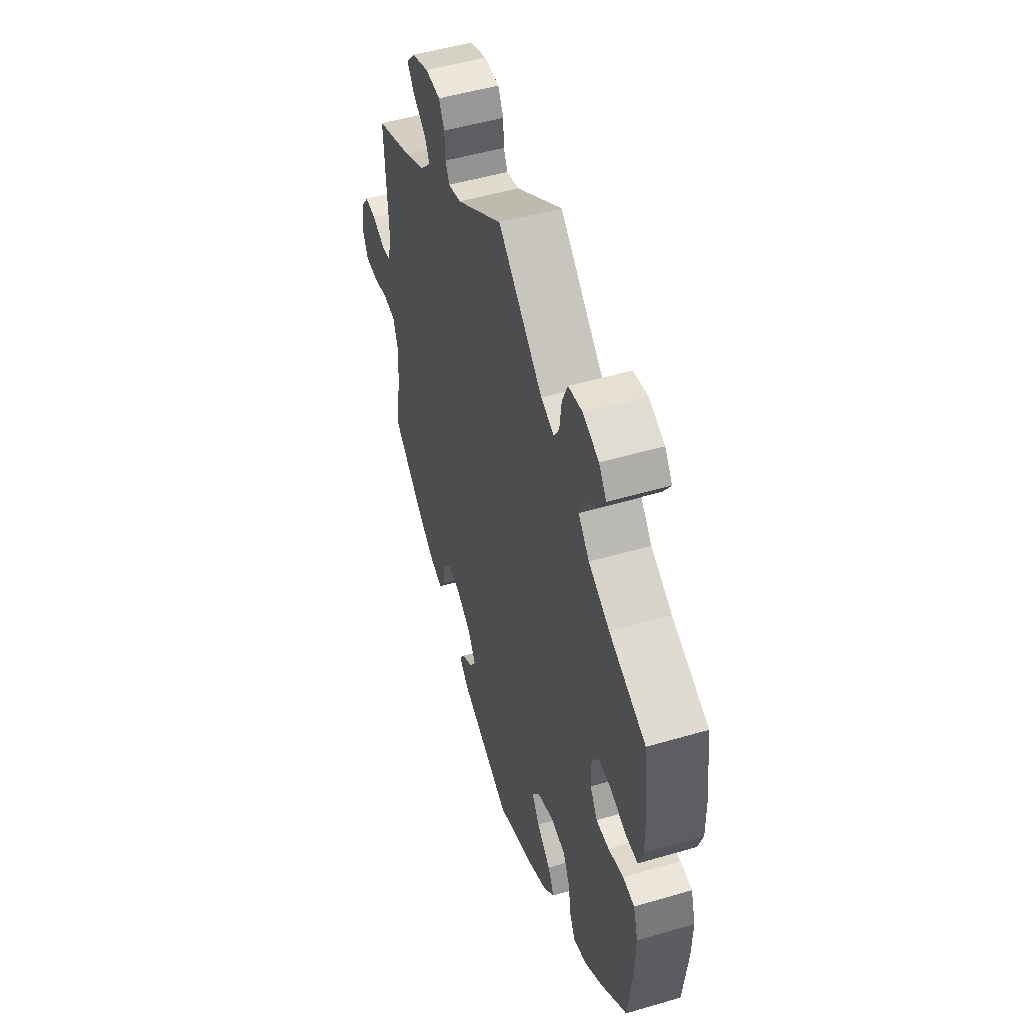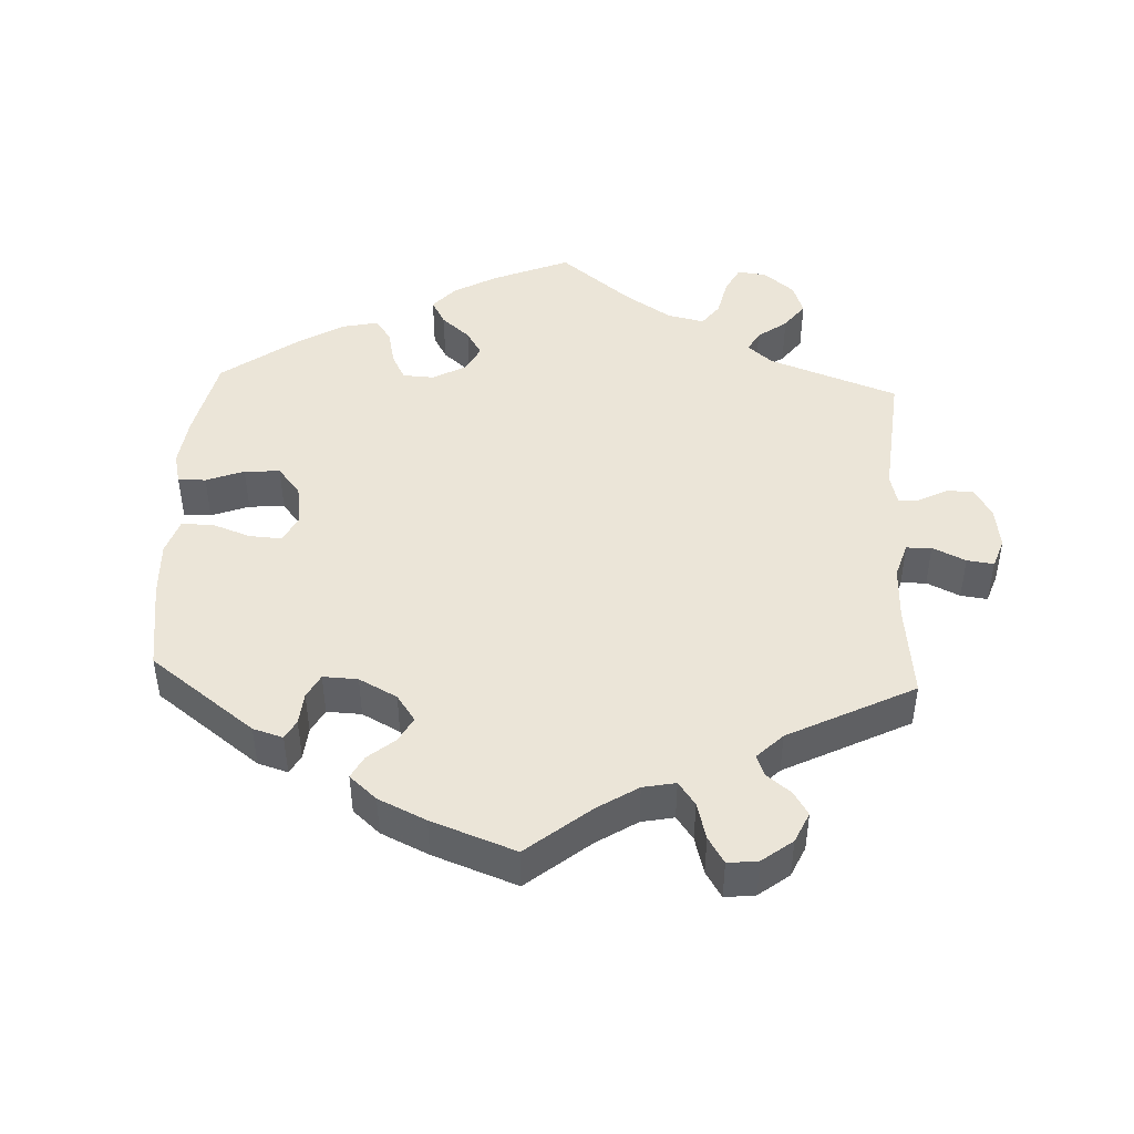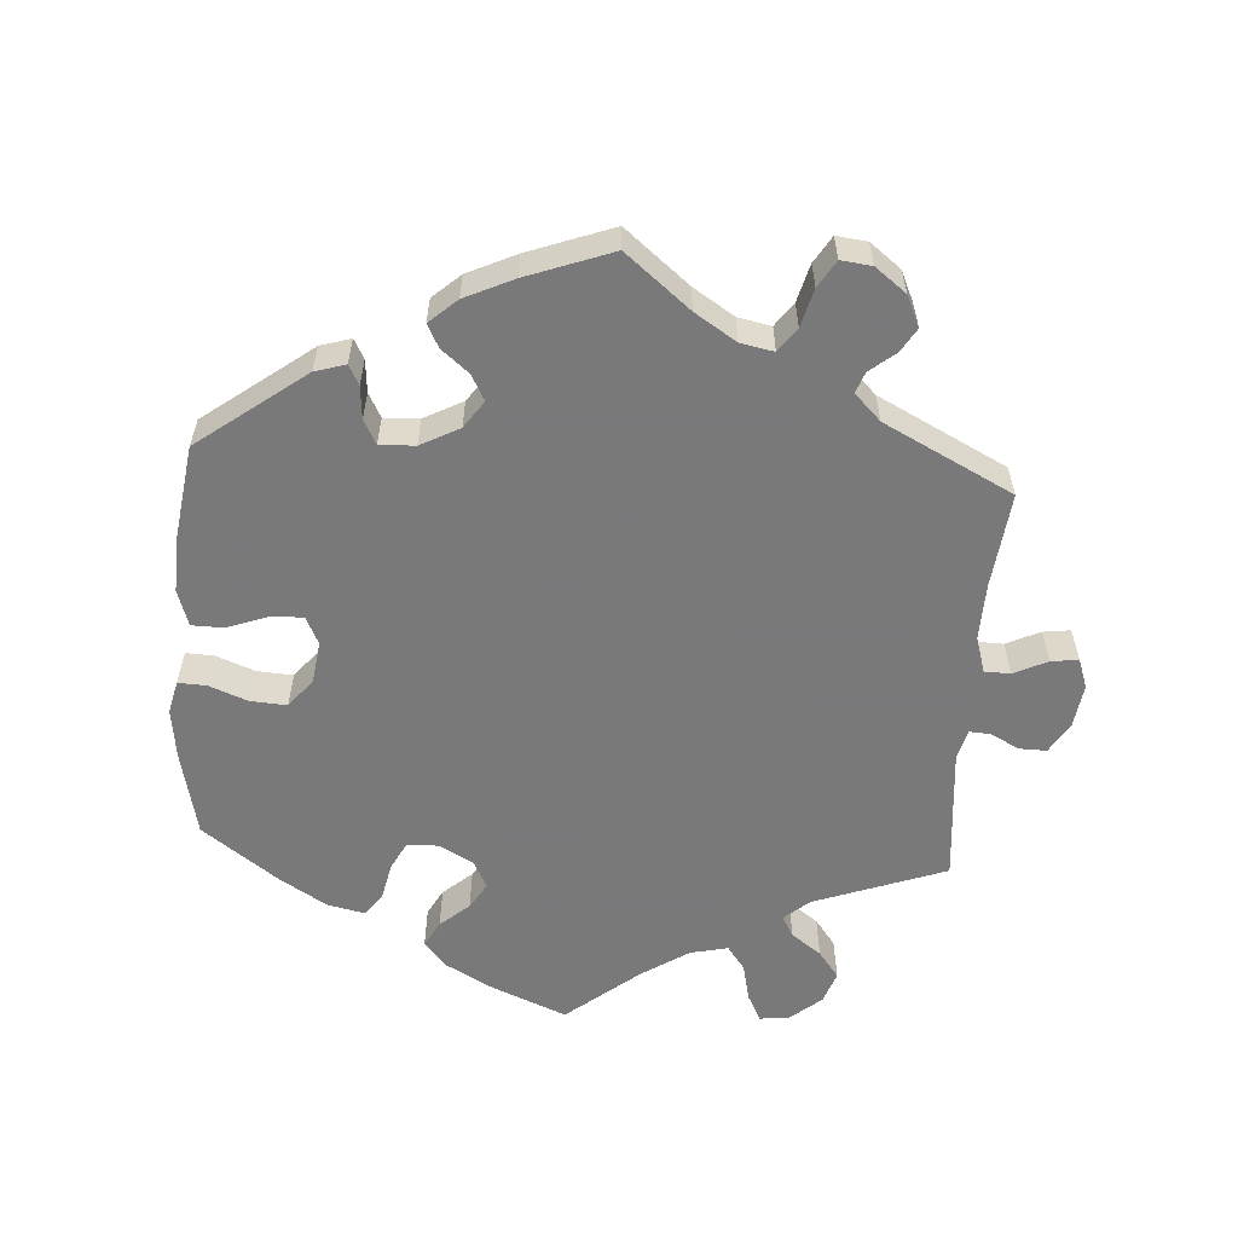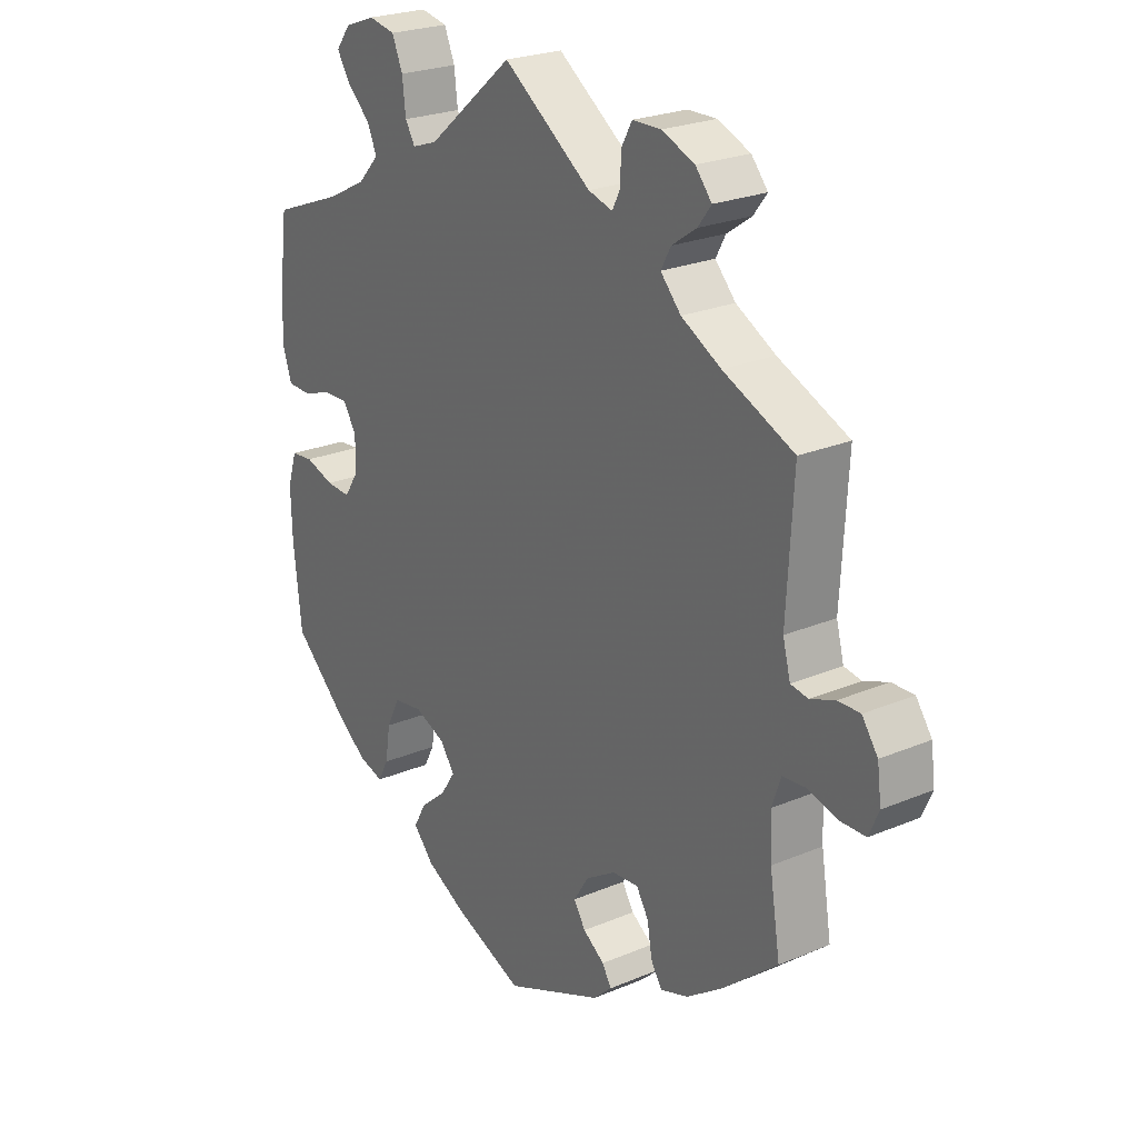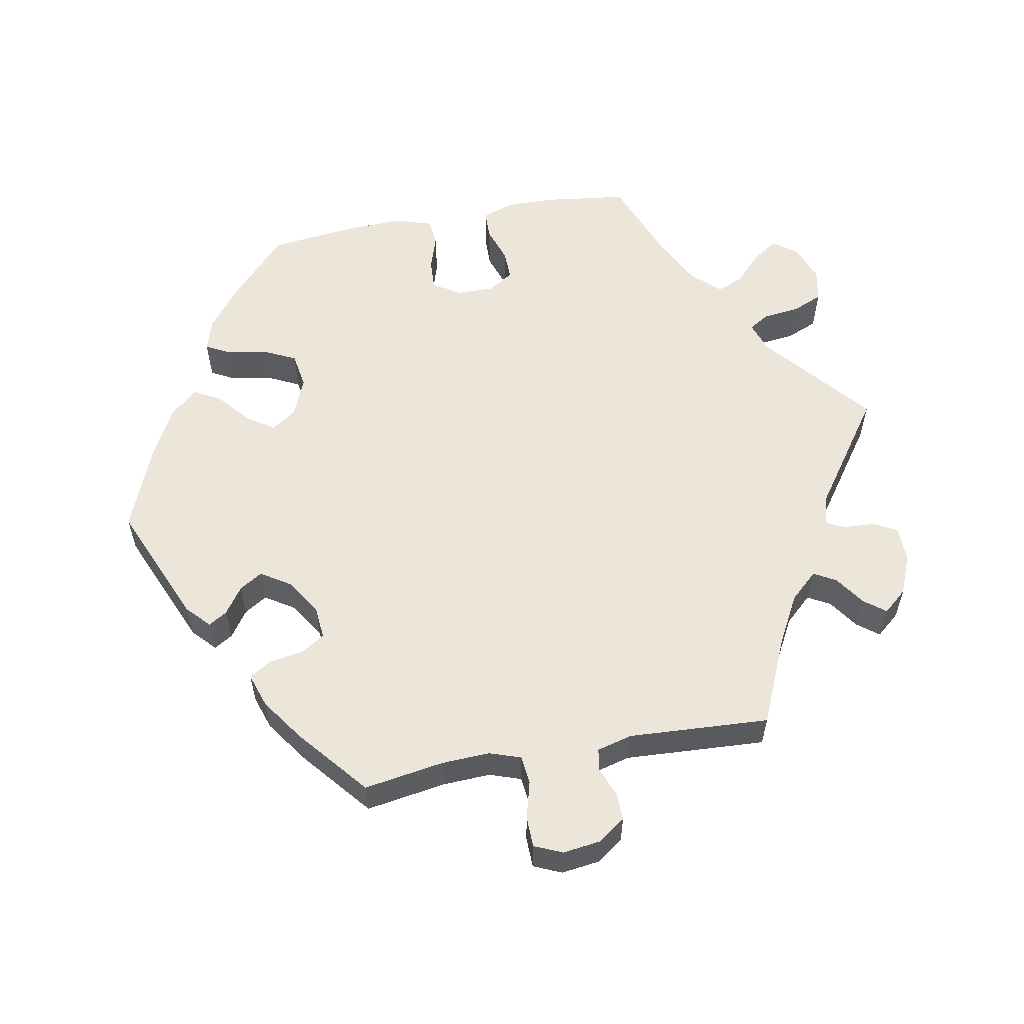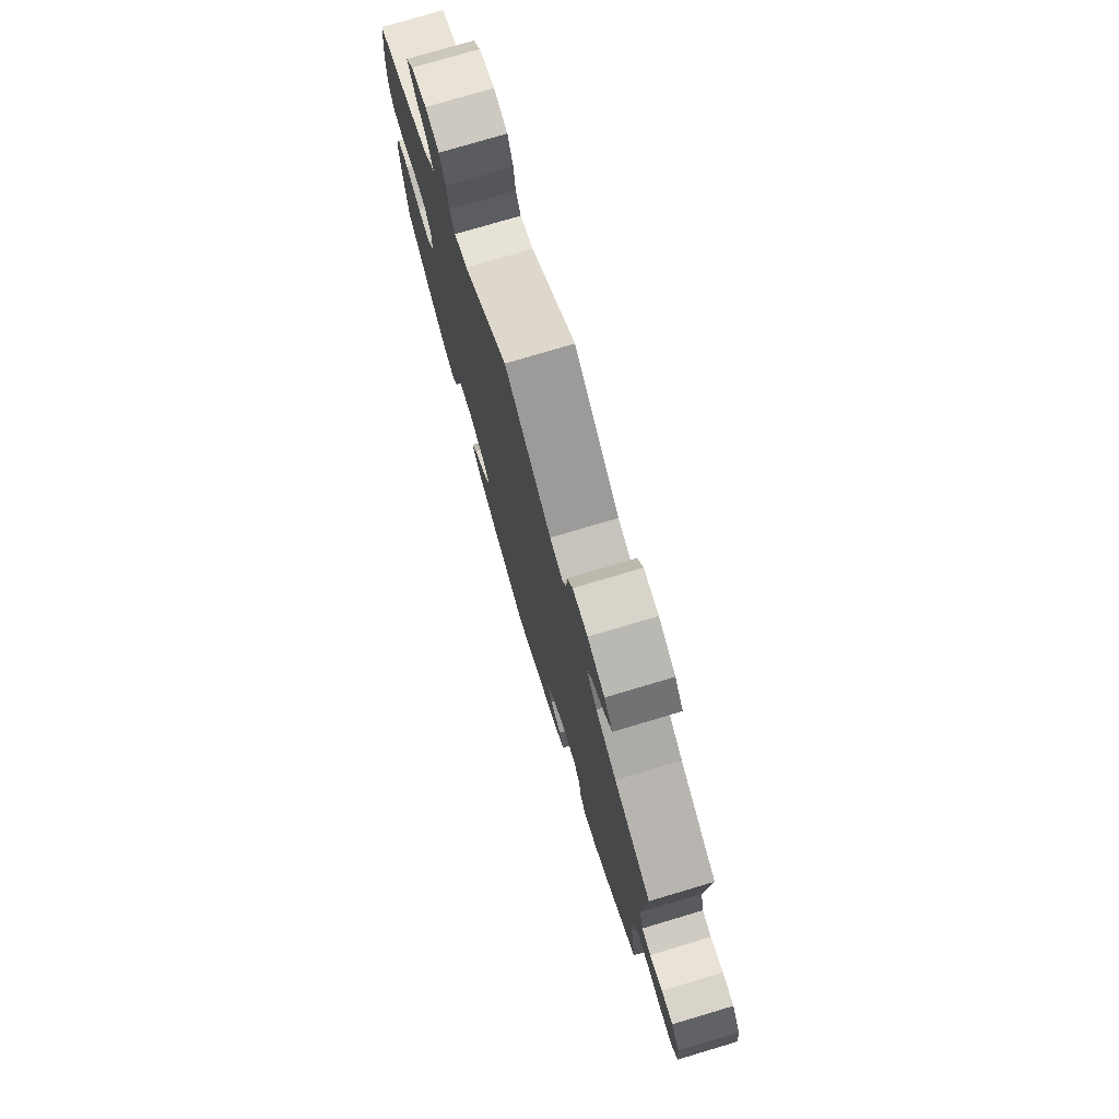
<metadata>
{"format":"obj","ext":"obj","renderer":"f3d","projection":"perspective","resolution":1024,"background":"white","views":[{"elev":50.8,"azim":72.3,"up":"+Z"},{"elev":45.7,"azim":-117.3,"up":"+Y"},{"elev":-57.8,"azim":-123.9,"up":"+Y"},{"elev":24.1,"azim":-125.0,"up":"+Z"},{"elev":57.2,"azim":-100.5,"up":"+Y"},{"elev":76.4,"azim":-106.6,"up":"+Z"}]}
</metadata>
<code>
v 0.411 0.07 -0.371
v 0.355 0.07 -0.414
v 0.311 0.07 -0.427
v 0.293 0.07 -0.393
v 0.284 0.07 -0.337
v 0.262 0.07 -0.292
v 0.212 0.07 -0.284
v 0.158 0.07 -0.306
v 0.134 0.07 -0.341
v 0.159 0.07 -0.379
v 0.204 0.07 -0.417
v 0.225 0.07 -0.455
v 0.19 0.07 -0.494
v 0.121 0.07 -0.53
v 0.001 0.07 -0.578
v -0.168 0.07 -0.506
v -0.2 0.07 -0.476
v -0.184 0.07 -0.45
v -0.147 0.07 -0.424
v -0.127 0.07 -0.392
v -0.153 0.07 -0.351
v -0.204 0.07 -0.319
v -0.249 0.07 -0.315
v -0.27 0.07 -0.349
v -0.278 0.07 -0.397
v -0.297 0.07 -0.427
v -0.345 0.07 -0.411
v -0.405 0.07 -0.369
v -0.501 0.07 -0.289
v -0.483 0.07 -0.177
v -0.48 0.07 -0.11
v -0.495 0.07 -0.066
v -0.535 0.07 -0.062
v -0.587 0.07 -0.076
v -0.63 0.07 -0.075
v -0.647 0.07 -0.036
v -0.64 0.07 0.017
v -0.613 0.07 0.055
v -0.575 0.07 0.054
v -0.533 0.07 0.038
v -0.503 0.07 0.043
v -0.49 0.07 0.092
v -0.501 0.07 0.289
v -0.38 0.07 0.342
v -0.312 0.07 0.379
v -0.277 0.07 0.417
v -0.294 0.07 0.448
v -0.336 0.07 0.477
v -0.359 0.07 0.507
v -0.331 0.07 0.54
v -0.275 0.07 0.563
v -0.226 0.07 0.562
v -0.208 0.07 0.529
v -0.206 0.07 0.485
v -0.193 0.07 0.459
v -0.151 0.07 0.471
v 0 0.07 0.578
v 0.147 0.07 0.455
v 0.19 0.07 0.44
v 0.207 0.07 0.468
v 0.213 0.07 0.519
v 0.231 0.07 0.562
v 0.277 0.07 0.571
v 0.329 0.07 0.552
v 0.354 0.07 0.519
v 0.331 0.07 0.483
v 0.291 0.07 0.446
v 0.275 0.07 0.409
v 0.311 0.07 0.37
v 0.38 0.07 0.335
v 0.5 0.07 0.289
v 0.515 0.07 0.174
v 0.516 0.07 0.105
v 0.501 0.07 0.06
v 0.46 0.07 0.059
v 0.41 0.07 0.076
v 0.368 0.07 0.077
v 0.345 0.07 0.041
v 0.346 0.07 -0.012
v 0.37 0.07 -0.049
v 0.412 0.07 -0.047
v 0.462 0.07 -0.031
v 0.5 0.07 -0.035
v 0.516 0.07 -0.085
v 0.514 0.07 -0.162
v 0.5 0.07 -0.289
v 0.411 0 -0.371
v 0.355 0 -0.414
v 0.311 0 -0.427
v 0.293 0 -0.393
v 0.284 0 -0.337
v 0.262 0 -0.292
v 0.212 0 -0.284
v 0.158 0 -0.306
v 0.134 0 -0.341
v 0.159 0 -0.379
v 0.204 0 -0.417
v 0.225 0 -0.455
v 0.19 0 -0.494
v 0.121 0 -0.53
v 0.001 0 -0.578
v -0.168 0 -0.506
v -0.2 0 -0.476
v -0.184 0 -0.45
v -0.147 0 -0.424
v -0.127 0 -0.392
v -0.153 0 -0.351
v -0.204 0 -0.319
v -0.249 0 -0.315
v -0.27 0 -0.349
v -0.278 0 -0.397
v -0.297 0 -0.427
v -0.345 0 -0.411
v -0.405 0 -0.369
v -0.501 0 -0.289
v -0.483 0 -0.177
v -0.48 0 -0.11
v -0.495 0 -0.066
v -0.535 0 -0.062
v -0.587 0 -0.076
v -0.63 0 -0.075
v -0.647 0 -0.036
v -0.64 0 0.017
v -0.613 0 0.055
v -0.575 0 0.054
v -0.533 0 0.038
v -0.503 0 0.043
v -0.49 0 0.092
v -0.501 0 0.289
v -0.38 0 0.342
v -0.312 0 0.379
v -0.277 0 0.417
v -0.294 0 0.448
v -0.336 0 0.477
v -0.359 0 0.507
v -0.331 0 0.54
v -0.275 0 0.563
v -0.226 0 0.562
v -0.208 0 0.529
v -0.206 0 0.485
v -0.193 0 0.459
v -0.151 0 0.471
v 0 0 0.578
v 0.147 0 0.455
v 0.19 0 0.44
v 0.207 0 0.468
v 0.213 0 0.519
v 0.231 0 0.562
v 0.277 0 0.571
v 0.329 0 0.552
v 0.354 0 0.519
v 0.331 0 0.483
v 0.291 0 0.446
v 0.275 0 0.409
v 0.311 0 0.37
v 0.38 0 0.335
v 0.5 0 0.289
v 0.515 0 0.174
v 0.516 0 0.105
v 0.501 0 0.06
v 0.46 0 0.059
v 0.41 0 0.076
v 0.368 0 0.077
v 0.345 0 0.041
v 0.346 0 -0.012
v 0.37 0 -0.049
v 0.412 0 -0.047
v 0.462 0 -0.031
v 0.5 0 -0.035
v 0.516 0 -0.085
v 0.514 0 -0.162
v 0.5 0 -0.289
f 81 82 83 84
f 80 81 84 85
f 73 74 75 76
f 73 76 77
f 70 71 72 73
f 69 70 73 77
f 68 69 77 78
f 64 65 66 67
f 64 67 68
f 63 64 68
f 60 61 62 63
f 59 60 63 68
f 58 59 68 78
f 56 57 58 78
f 51 52 53 54
f 51 54 55
f 50 51 55
f 47 48 49 50
f 46 47 50 55
f 45 46 55 56
f 42 43 44
f 41 42 44 45
f 37 38 39 40
f 37 40 41
f 36 37 41
f 33 34 35 36
f 32 33 36 41
f 31 32 41 45
f 27 28 29 30
f 24 25 26 27
f 23 24 27 30
f 22 23 30 31
f 16 17 18 19
f 16 19 20
f 15 16 20
f 14 15 20 21
f 10 11 12 13
f 9 10 13 14
f 2 3 4 5
f 2 5 6
f 1 2 6
f 80 85 86 1
f 45 56 78 79
f 21 22 31 45
f 9 14 21 45
f 8 9 45 79
f 7 8 79 80
f 80 1 6
f 6 7 80
f 170 169 168 167
f 171 170 167 166
f 162 161 160 159
f 163 162 159
f 159 158 157 156
f 163 159 156 155
f 164 163 155 154
f 153 152 151 150
f 154 153 150
f 154 150 149
f 149 148 147 146
f 154 149 146 145
f 164 154 145 144
f 164 144 143 142
f 140 139 138 137
f 141 140 137
f 141 137 136
f 136 135 134 133
f 141 136 133 132
f 142 141 132 131
f 130 129 128
f 131 130 128 127
f 126 125 124 123
f 127 126 123
f 127 123 122
f 122 121 120 119
f 127 122 119 118
f 131 127 118 117
f 116 115 114 113
f 113 112 111 110
f 116 113 110 109
f 117 116 109 108
f 105 104 103 102
f 106 105 102
f 106 102 101
f 107 106 101 100
f 99 98 97 96
f 100 99 96 95
f 91 90 89 88
f 92 91 88
f 92 88 87
f 87 172 171 166
f 165 164 142 131
f 131 117 108 107
f 131 107 100 95
f 165 131 95 94
f 166 165 94 93
f 92 87 166
f 166 93 92
f 1 87 88 2
f 2 88 89 3
f 3 89 90 4
f 4 90 91 5
f 5 91 92 6
f 6 92 93 7
f 7 93 94 8
f 8 94 95 9
f 9 95 96 10
f 10 96 97 11
f 11 97 98 12
f 12 98 99 13
f 13 99 100 14
f 14 100 101 15
f 15 101 102 16
f 16 102 103 17
f 17 103 104 18
f 18 104 105 19
f 19 105 106 20
f 20 106 107 21
f 21 107 108 22
f 22 108 109 23
f 23 109 110 24
f 24 110 111 25
f 25 111 112 26
f 26 112 113 27
f 27 113 114 28
f 28 114 115 29
f 29 115 116 30
f 30 116 117 31
f 31 117 118 32
f 32 118 119 33
f 33 119 120 34
f 34 120 121 35
f 35 121 122 36
f 36 122 123 37
f 37 123 124 38
f 38 124 125 39
f 39 125 126 40
f 40 126 127 41
f 41 127 128 42
f 42 128 129 43
f 43 129 130 44
f 44 130 131 45
f 45 131 132 46
f 46 132 133 47
f 47 133 134 48
f 48 134 135 49
f 49 135 136 50
f 50 136 137 51
f 51 137 138 52
f 52 138 139 53
f 53 139 140 54
f 54 140 141 55
f 55 141 142 56
f 56 142 143 57
f 57 143 144 58
f 58 144 145 59
f 59 145 146 60
f 60 146 147 61
f 61 147 148 62
f 62 148 149 63
f 63 149 150 64
f 64 150 151 65
f 65 151 152 66
f 66 152 153 67
f 67 153 154 68
f 68 154 155 69
f 69 155 156 70
f 70 156 157 71
f 71 157 158 72
f 72 158 159 73
f 73 159 160 74
f 74 160 161 75
f 75 161 162 76
f 76 162 163 77
f 77 163 164 78
f 78 164 165 79
f 79 165 166 80
f 80 166 167 81
f 81 167 168 82
f 82 168 169 83
f 83 169 170 84
f 84 170 171 85
f 85 171 172 86
f 86 172 87 1

</code>
